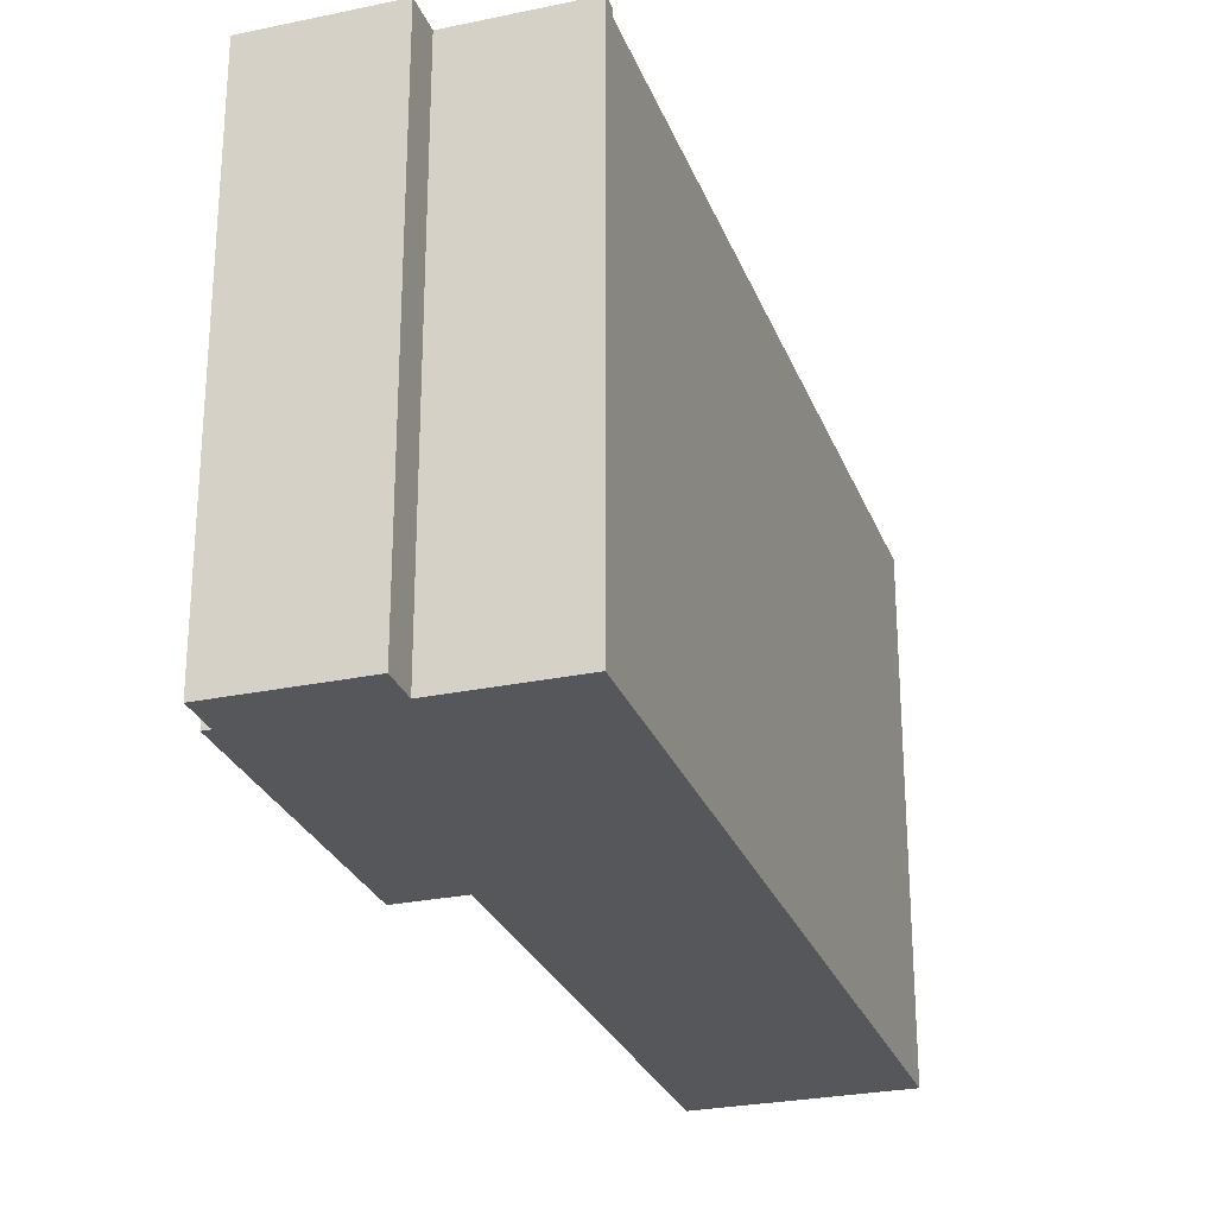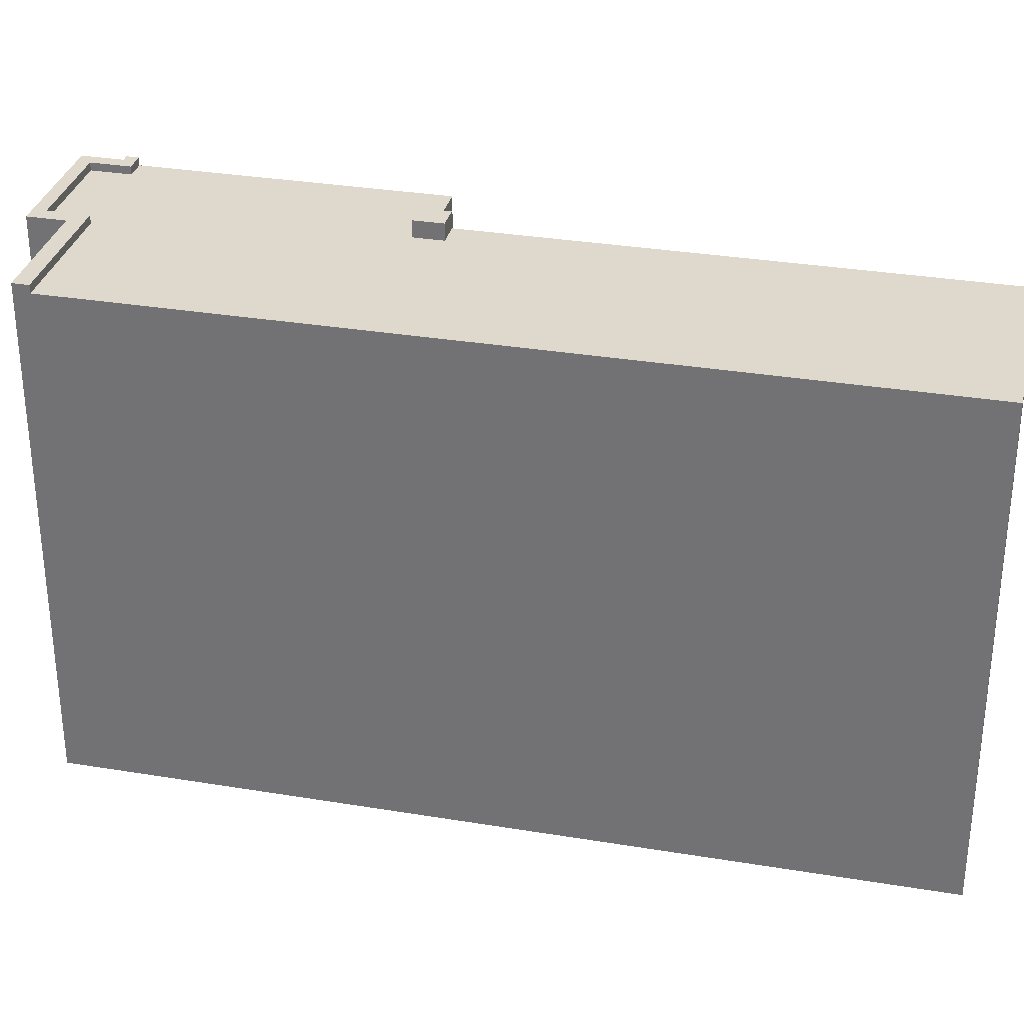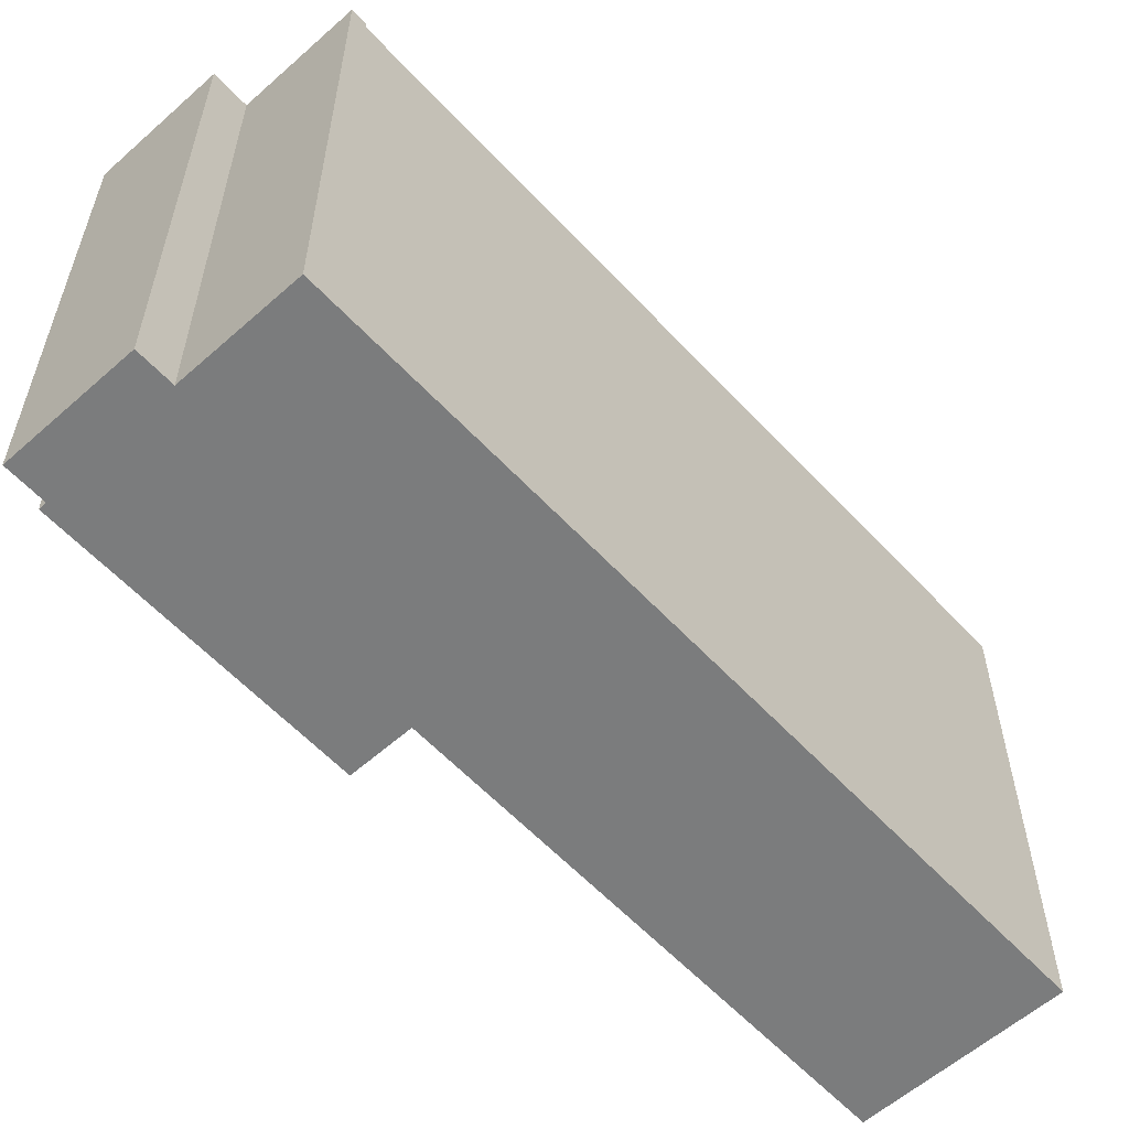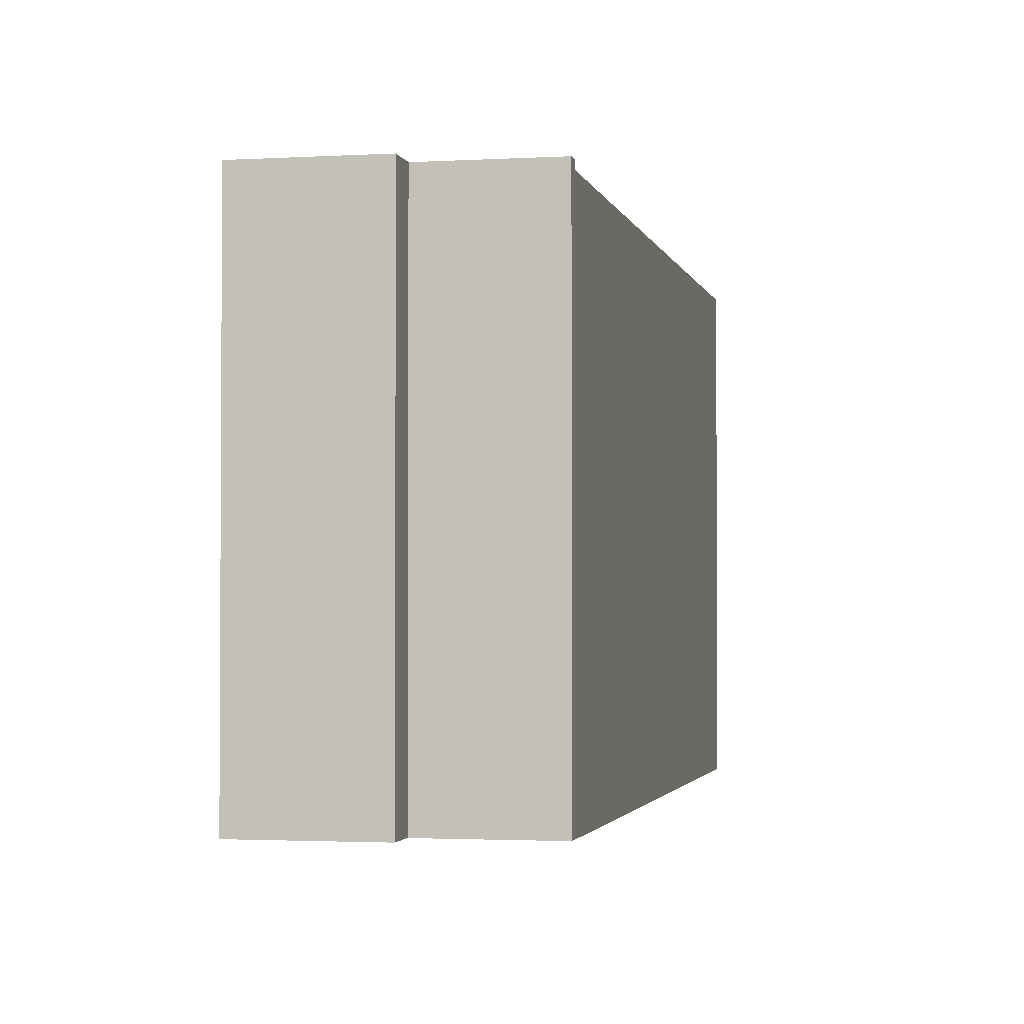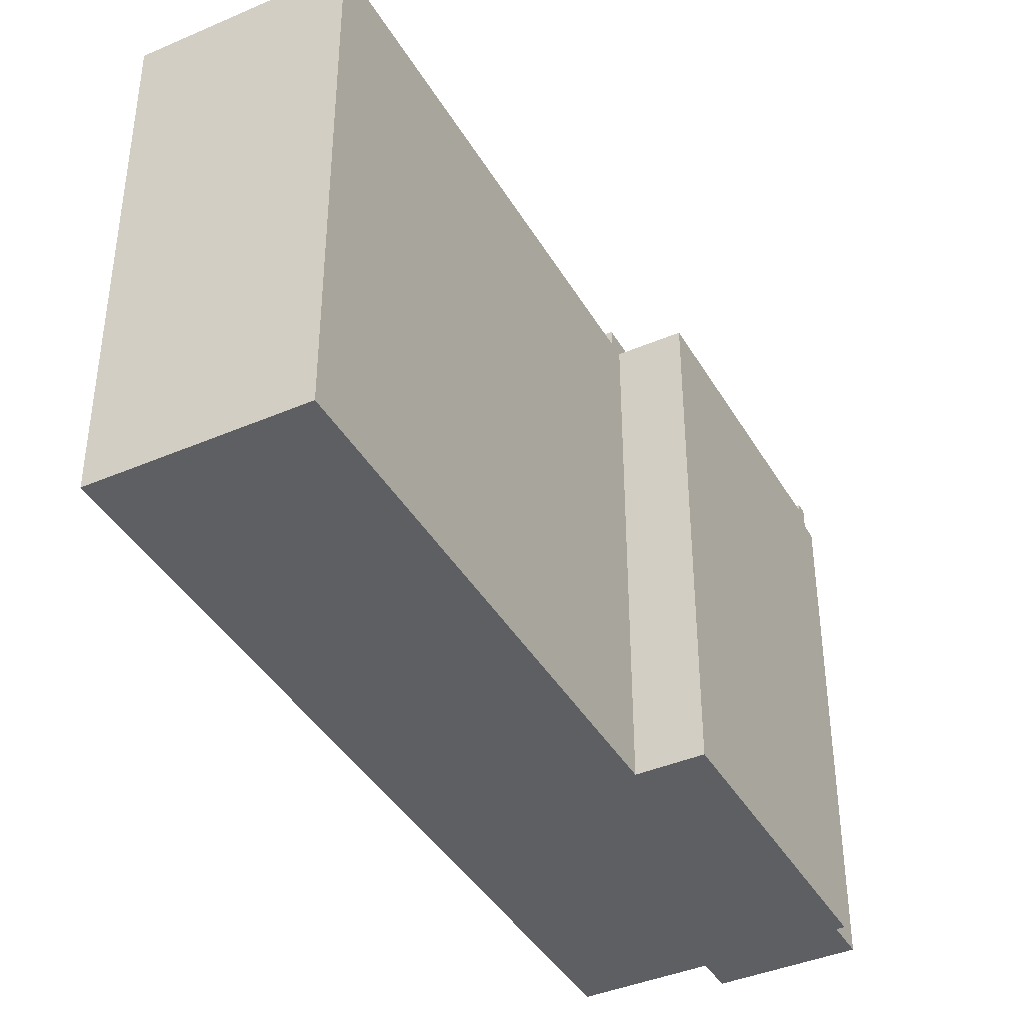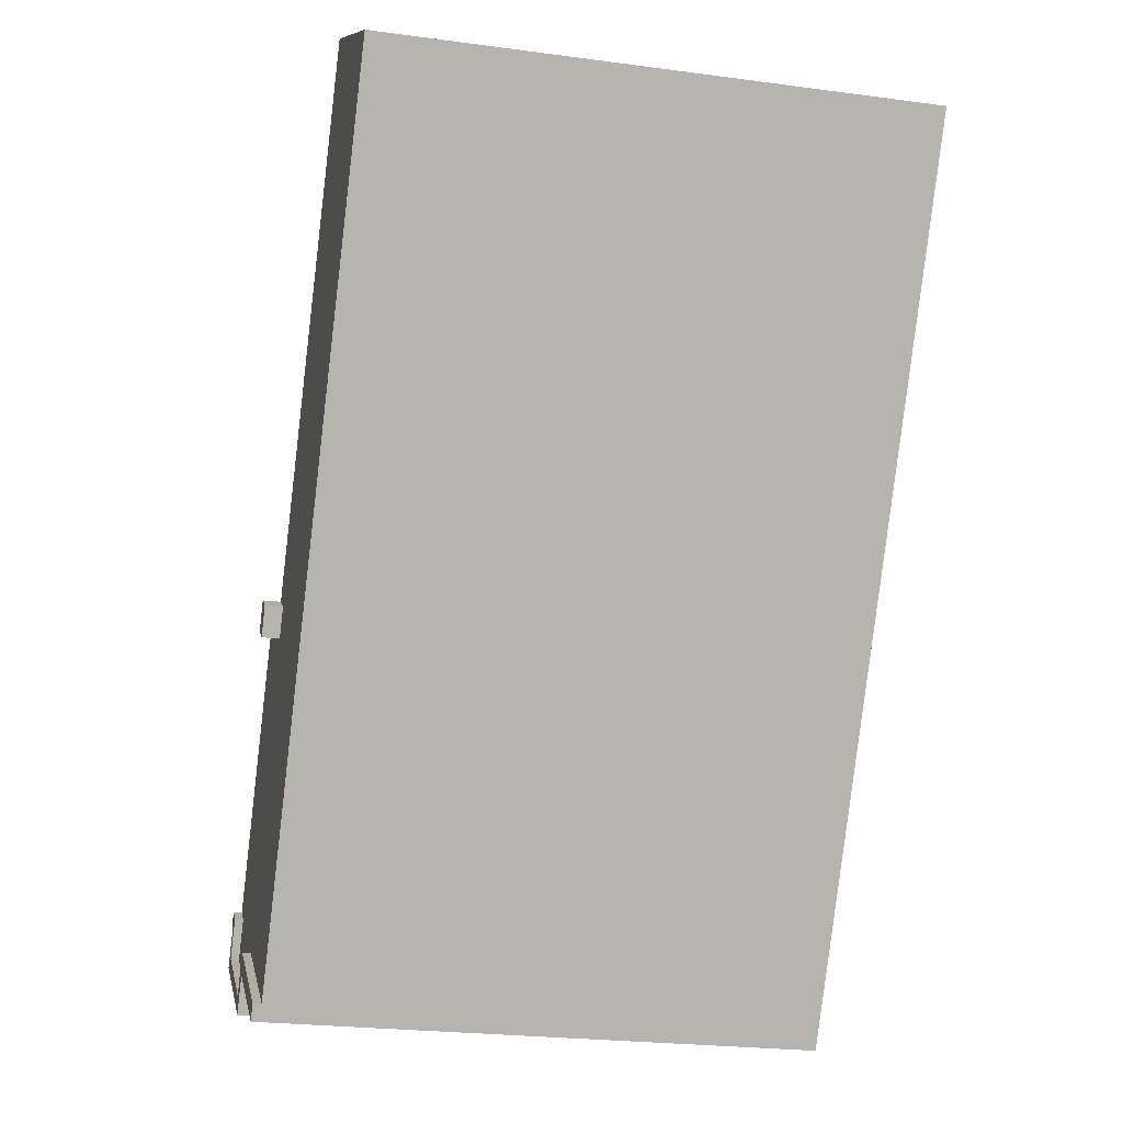
<metadata>
{"format":"obj","ext":"obj","renderer":"f3d","projection":"perspective","resolution":1024,"background":"white","views":[{"elev":-27.0,"azim":165.6,"up":"+Y"},{"elev":32.0,"azim":-109.4,"up":"+Y"},{"elev":-58.7,"azim":-170.1,"up":"+Y"},{"elev":-2.1,"azim":159.4,"up":"+Y"},{"elev":-40.7,"azim":-4.7,"up":"+Y"},{"elev":-23.6,"azim":-102.7,"up":"+Z"}]}
</metadata>
<code>
v 6.288 7.028 -8.695
v 8.644 7.028 -6.816
v 6.307 7.028 -8.725
v 6.307 7.028 -8.725
v 8.644 7.028 -6.816
v 8.797 7.028 -7.056
v 2.741 7.029 -10.46
v 2.787 7.028 -0.9075
v 3.025 7.028 -0.7562
v 6.687 7.028 -9.32
v 8.797 7.028 -7.056
v 9.213 7.028 -7.71
v 6.307 7.028 -8.725
v 8.797 7.028 -7.056
v 6.687 7.028 -9.32
v 3.038 7.028 -0.3022
v 9.107 7.028 -6.446
v 3.24 7.028 -0.6192
v 3.162 7.028 -0.6691
v 6.064 7.028 -8.344
v 5.802 7.028 -8.512
v 3.162 7.028 -0.6691
v 3.24 7.028 -0.6192
v 8.61 7.028 -6.763
v 3.162 7.028 -0.6691
v 8.61 7.028 -6.763
v 6.064 7.028 -8.344
v 6.064 7.028 -8.344
v 8.644 7.028 -6.816
v 6.288 7.028 -8.695
v 6.064 7.028 -8.344
v 8.61 7.028 -6.763
v 8.644 7.028 -6.816
v 3.24 7.028 -0.6192
v 9.107 7.028 -6.446
v 8.61 7.028 -6.763
v -7.586 7.029 5.74
v 2.182 7.028 -0.3052
v 2.741 7.029 -10.46
v -7.586 7.029 5.74
v 2.792 7.028 0.08382
v 2.182 7.028 -0.3052
v 2.182 7.028 -0.3052
v 2.629 7.028 -1.008
v 2.741 7.029 -10.46
v 2.629 7.028 -1.008
v 2.787 7.028 -0.9075
v 2.741 7.029 -10.46
v -7.586 7.029 5.74
v -4.934 7.028 12.2
v 2.792 7.028 0.08382
v 3.038 7.028 -0.3022
v 4.57 7.028 0.6748
v 9.107 7.028 -6.446
v 3.025 7.028 -0.7562
v 3.162 7.028 -0.6691
v 5.802 7.028 -8.512
v 2.741 7.029 -10.46
v 3.025 7.028 -0.7562
v 5.802 7.028 -8.512
v -9.751 7.029 9.135
v -4.934 7.028 12.2
v -7.586 7.029 5.74
v 2.182 7.492 -0.3052
v 2.792 7.492 0.08382
v 3.038 7.492 -0.3022
v 2.182 7.492 -0.3052
v 3.038 7.492 -0.3022
v 2.629 7.492 -1.008
v 2.629 7.492 -1.008
v 3.038 7.492 -0.3022
v 3.24 7.492 -0.6192
v 5.953 7.249 -8.962
v 6.687 7.249 -9.32
v 6.527 7.249 -9.862
v 6.527 7.249 -9.862
v 6.687 7.249 -9.32
v 9.72 7.249 -7.827
v 6.687 7.249 -9.32
v 9.213 7.25 -7.71
v 9.72 7.249 -7.827
v 5.953 7.249 -8.962
v 6.064 7.249 -8.344
v 6.687 7.249 -9.32
v 2.741 7.249 -10.46
v 5.953 7.249 -8.962
v 2.988 7.248 -10.85
v 9.099 7.249 -6.853
v 9.72 7.249 -7.827
v 9.213 7.25 -7.71
v 2.741 7.249 -10.46
v 6.064 7.249 -8.344
v 5.953 7.249 -8.962
v 9.099 7.249 -6.853
v 9.107 7.249 -6.446
v 9.289 7.25 -6.732
v 8.61 7.25 -6.763
v 9.099 7.249 -6.853
v 9.213 7.25 -7.71
v 8.61 7.25 -6.763
v 9.107 7.249 -6.446
v 9.099 7.249 -6.853
v -4.934 -7.036 12.2
v 2.792 -7.036 0.08382
v 2.792 7.028 0.08382
v -4.934 7.028 12.2
v 2.915 -7.036 -0.1092
v 3.038 -7.036 -0.3022
v 3.038 7.028 -0.3022
v 2.792 7.028 0.08382
v 2.792 -7.036 0.08382
v 2.915 -7.036 -0.1092
v 2.792 7.028 0.08382
v 2.915 -7.036 -0.1092
v 3.038 7.028 -0.3022
v 2.792 7.028 0.08382
v 3.038 7.028 -0.3022
v 3.038 7.492 -0.3022
v 2.792 7.492 0.08382
v 3.038 7.028 -0.3022
v 3.24 7.028 -0.6192
v 3.24 7.492 -0.6192
v 3.038 7.492 -0.3022
v 3.804 -7.036 0.1863
v 4.57 -7.036 0.6748
v 4.57 7.028 0.6748
v 3.038 7.028 -0.3022
v 3.038 -7.036 -0.3022
v 3.804 -7.036 0.1863
v 3.038 7.028 -0.3022
v 3.804 -7.036 0.1863
v 4.57 7.028 0.6748
v 4.57 -7.036 0.6748
v 9.107 -7.036 -6.446
v 9.107 7.028 -6.446
v 4.57 7.028 0.6748
v 9.107 -7.036 -6.446
v 9.289 -7.036 -6.732
v 9.289 7.028 -6.732
v 9.107 7.028 -6.446
v 9.107 7.028 -6.446
v 9.289 7.028 -6.732
v 9.289 7.25 -6.732
v 9.107 7.249 -6.446
v 9.099 7.028 -6.853
v 9.289 7.028 -6.732
v 9.289 -7.036 -6.732
v 9.099 -7.036 -6.853
v 9.099 7.249 -6.853
v 9.289 7.25 -6.732
v 9.289 7.028 -6.732
v 9.099 7.028 -6.853
v 9.099 -7.036 -6.853
v 9.72 -7.036 -7.827
v 9.72 7.028 -7.827
v 9.099 7.028 -6.853
v 9.099 7.028 -6.853
v 9.72 7.028 -7.827
v 9.72 7.249 -7.827
v 9.099 7.249 -6.853
v 6.527 7.028 -9.862
v 8.124 -7.036 -8.845
v 6.527 -7.036 -9.862
v 8.124 -7.036 -8.845
v 9.72 7.028 -7.827
v 9.72 -7.036 -7.827
v 6.527 7.028 -9.862
v 9.72 7.028 -7.827
v 8.124 -7.036 -8.845
v 6.527 7.249 -9.862
v 9.72 7.249 -7.827
v 9.72 7.028 -7.827
v 6.527 7.028 -9.862
v 5.953 7.028 -8.962
v 6.527 7.028 -9.862
v 6.527 -7.036 -9.862
v 5.953 -7.036 -8.962
v 5.953 7.249 -8.962
v 6.527 7.249 -9.862
v 6.527 7.028 -9.862
v 5.953 7.028 -8.962
v 2.988 7.029 -10.85
v 4.471 -7.036 -9.907
v 2.988 -7.036 -10.85
v 4.471 -7.036 -9.907
v 5.953 7.028 -8.962
v 5.953 -7.036 -8.962
v 2.988 7.029 -10.85
v 5.953 7.028 -8.962
v 4.471 -7.036 -9.907
v 2.988 7.248 -10.85
v 5.953 7.249 -8.962
v 5.953 7.028 -8.962
v 2.988 7.029 -10.85
v 2.741 7.029 -10.46
v 2.988 7.029 -10.85
v 2.988 -7.036 -10.85
v 2.741 -7.036 -10.46
v -7.586 7.029 5.74
v -2.422 -7.036 -2.362
v -7.586 -7.036 5.74
v -2.422 -7.036 -2.362
v 2.741 7.029 -10.46
v 2.741 -7.036 -10.46
v -7.586 7.029 5.74
v 2.741 7.029 -10.46
v -2.422 -7.036 -2.362
v -9.751 7.029 9.135
v -7.586 7.029 5.74
v -7.586 -7.036 5.74
v -9.751 -7.036 9.135
v 2.741 7.249 -10.46
v 2.988 7.248 -10.85
v 2.988 7.029 -10.85
v 2.741 7.029 -10.46
v -7.342 -7.036 10.67
v -4.934 -7.036 12.2
v -4.934 7.028 12.2
v -9.751 7.029 9.135
v -9.751 -7.036 9.135
v -7.342 -7.036 10.67
v -9.751 7.029 9.135
v -7.342 -7.036 10.67
v -4.934 7.028 12.2
v 2.182 7.028 -0.3052
v 2.792 7.028 0.08382
v 2.792 7.492 0.08382
v 2.182 7.492 -0.3052
v 2.629 7.492 -1.008
v 2.787 7.028 -0.9075
v 2.629 7.028 -1.008
v 2.629 7.492 -1.008
v 3.025 7.028 -0.7562
v 2.787 7.028 -0.9075
v 3.025 7.028 -0.7562
v 3.24 7.492 -0.6192
v 3.162 7.028 -0.6691
v 2.629 7.492 -1.008
v 3.24 7.492 -0.6192
v 3.025 7.028 -0.7562
v 3.162 7.028 -0.6691
v 3.24 7.492 -0.6192
v 3.24 7.028 -0.6192
v 2.182 7.492 -0.3052
v 2.629 7.492 -1.008
v 2.629 7.028 -1.008
v 2.182 7.028 -0.3052
v 6.687 7.028 -9.32
v 9.213 7.028 -7.71
v 9.213 7.25 -7.71
v 6.687 7.249 -9.32
v 8.61 7.25 -6.763
v 8.644 7.028 -6.816
v 8.61 7.028 -6.763
v 8.61 7.25 -6.763
v 8.797 7.028 -7.056
v 8.644 7.028 -6.816
v 8.797 7.028 -7.056
v 9.213 7.25 -7.71
v 9.213 7.028 -7.71
v 8.61 7.25 -6.763
v 9.213 7.25 -7.71
v 8.797 7.028 -7.056
v 8.61 7.028 -6.763
v 9.107 7.028 -6.446
v 9.107 7.249 -6.446
v 8.61 7.25 -6.763
v 5.802 7.028 -8.512
v 6.064 7.028 -8.344
v 6.064 7.249 -8.344
v 2.741 7.249 -10.46
v 2.741 7.029 -10.46
v 5.802 7.028 -8.512
v 2.741 7.249 -10.46
v 5.802 7.028 -8.512
v 6.064 7.249 -8.344
v 6.307 7.028 -8.725
v 6.687 7.028 -9.32
v 6.687 7.249 -9.32
v 6.064 7.249 -8.344
v 6.307 7.028 -8.725
v 6.687 7.249 -9.32
v 6.064 7.249 -8.344
v 6.064 7.028 -8.344
v 6.288 7.028 -8.695
v 6.064 7.249 -8.344
v 6.288 7.028 -8.695
v 6.307 7.028 -8.725
v -9.751 -7.036 9.135
v -7.586 -7.036 5.74
v -2.422 -7.036 -2.362
v 2.741 -7.036 -10.46
v 2.988 -7.036 -10.85
v 4.471 -7.036 -9.907
v 5.953 -7.036 -8.962
v 6.527 -7.036 -9.862
v 8.124 -7.036 -8.845
v 9.72 -7.036 -7.827
v 9.099 -7.036 -6.853
v 9.289 -7.036 -6.732
v 9.107 -7.036 -6.446
v 4.57 -7.036 0.6748
v 3.804 -7.036 0.1863
v 3.038 -7.036 -0.3022
v 2.915 -7.036 -0.1092
v 2.792 -7.036 0.08382
v -4.934 -7.036 12.2
v -7.342 -7.036 10.67
g CDNNDG02_0001090
f 1 2 3
f 4 5 6
f 7 8 9
f 10 11 12
f 13 14 15
f 16 17 18
f 19 20 21
f 22 23 24
f 25 26 27
f 28 29 30
f 31 32 33
f 34 35 36
f 37 38 39
f 40 41 42
f 43 44 45
f 46 47 48
f 49 50 51
f 52 53 54
f 55 56 57
f 58 59 60
f 61 62 63
f 64 65 66
f 67 68 69
f 70 71 72
f 73 74 75
f 76 77 78
f 79 80 81
f 82 83 84
f 85 86 87
f 88 89 90
f 91 92 93
f 94 95 96
f 97 98 99
f 100 101 102
f 106 103 104
f 104 105 106
f 107 108 109
f 110 111 112
f 113 114 115
f 119 116 117
f 117 118 119
f 123 120 121
f 121 122 123
f 124 125 126
f 127 128 129
f 130 131 132
f 134 135 136
f 133 134 136
f 138 139 140
f 137 138 140
f 144 141 142
f 142 143 144
f 146 147 148
f 145 146 148
f 152 149 151
f 150 151 149
f 154 155 156
f 153 154 156
f 160 157 158
f 158 159 160
f 161 162 163
f 164 165 166
f 167 168 169
f 171 172 173
f 170 171 173
f 174 176 177
f 174 175 176
f 178 180 181
f 178 179 180
f 182 183 184
f 185 186 187
f 188 189 190
f 194 191 193
f 192 193 191
f 195 197 198
f 195 196 197
f 199 200 201
f 202 203 204
f 205 206 207
f 208 209 210
f 211 208 210
f 213 214 215
f 212 213 215
f 216 217 218
f 219 220 221
f 222 223 224
f 228 225 227
f 227 225 226
f 229 230 231
f 232 233 234
f 235 236 237
f 238 239 240
f 241 242 243
f 244 246 247
f 244 245 246
f 251 248 249
f 250 251 249
f 252 253 254
f 255 256 257
f 258 259 260
f 261 262 263
f 267 264 266
f 266 264 265
f 268 269 270
f 271 272 273
f 274 275 276
f 277 278 279
f 280 281 282
f 283 284 285
f 286 287 288
f 308 290 307
f 308 289 290
f 299 297 298
f 306 290 291
f 295 301 304
f 304 292 294
f 292 293 294
f 295 296 297
f 297 299 295
f 299 301 295
f 305 306 291
f 300 301 299
f 304 294 295
f 304 291 292
f 302 303 301
f 303 304 301
f 291 304 305
f 306 307 290

</code>
